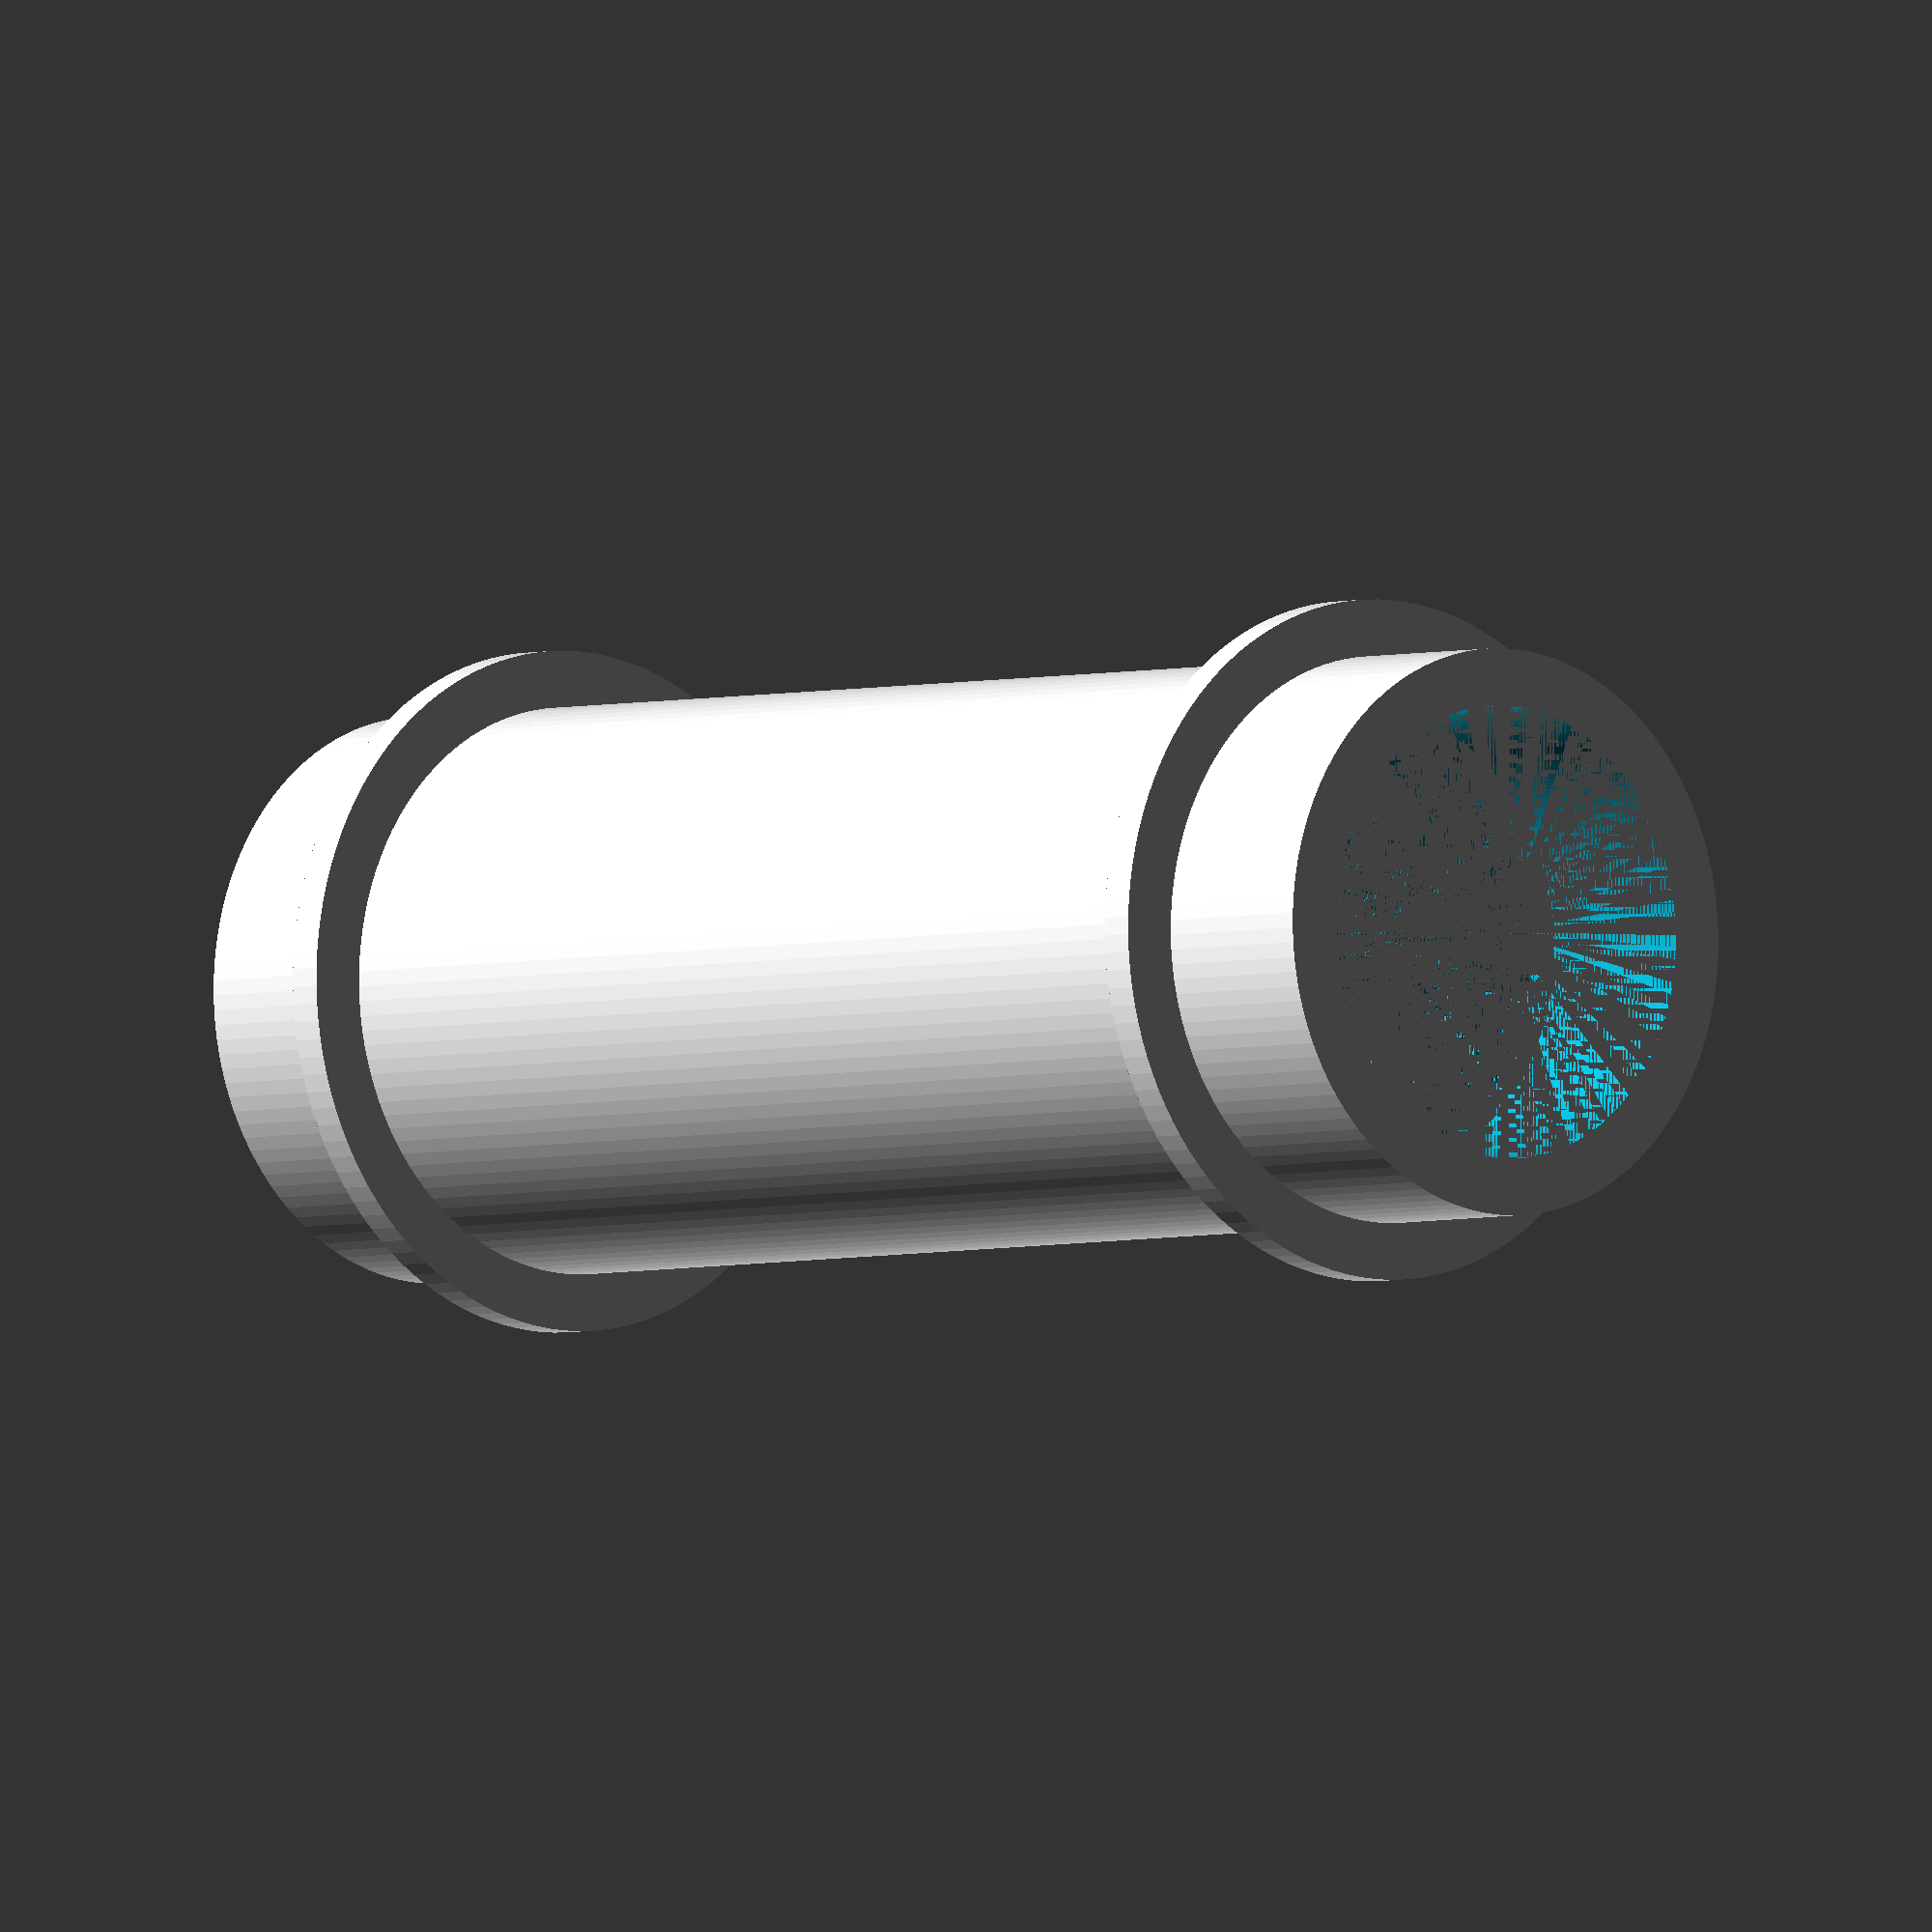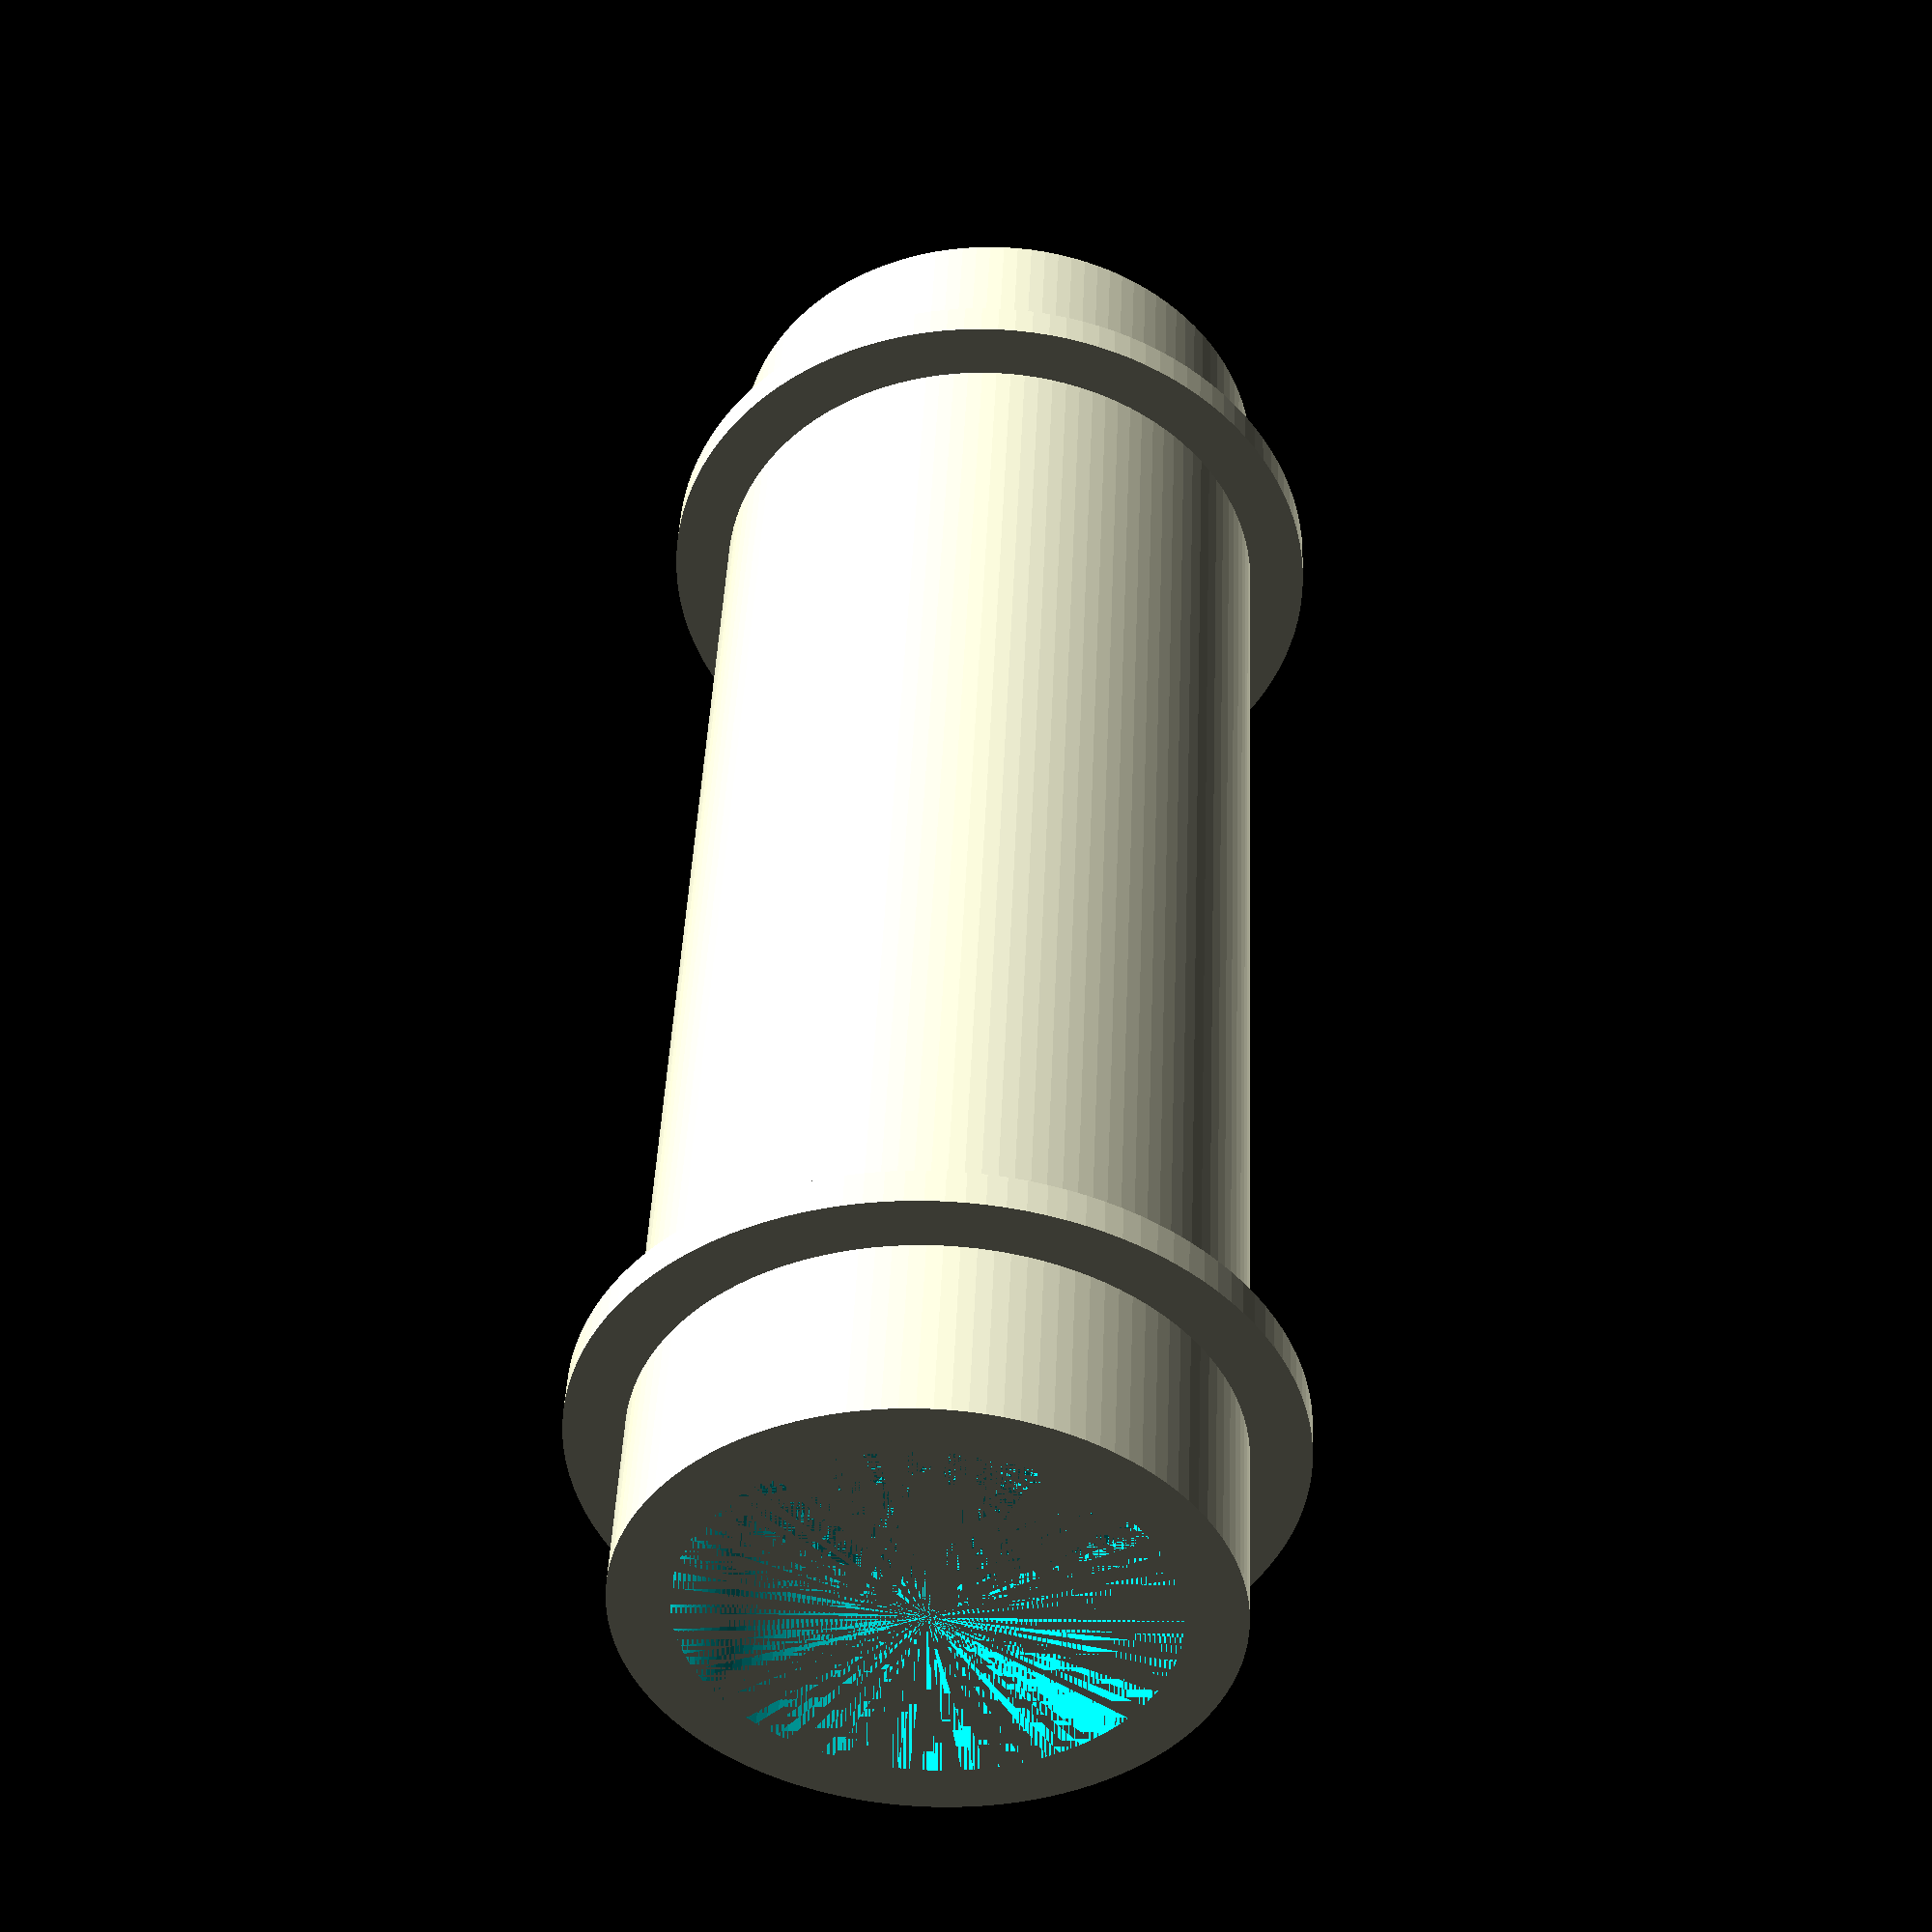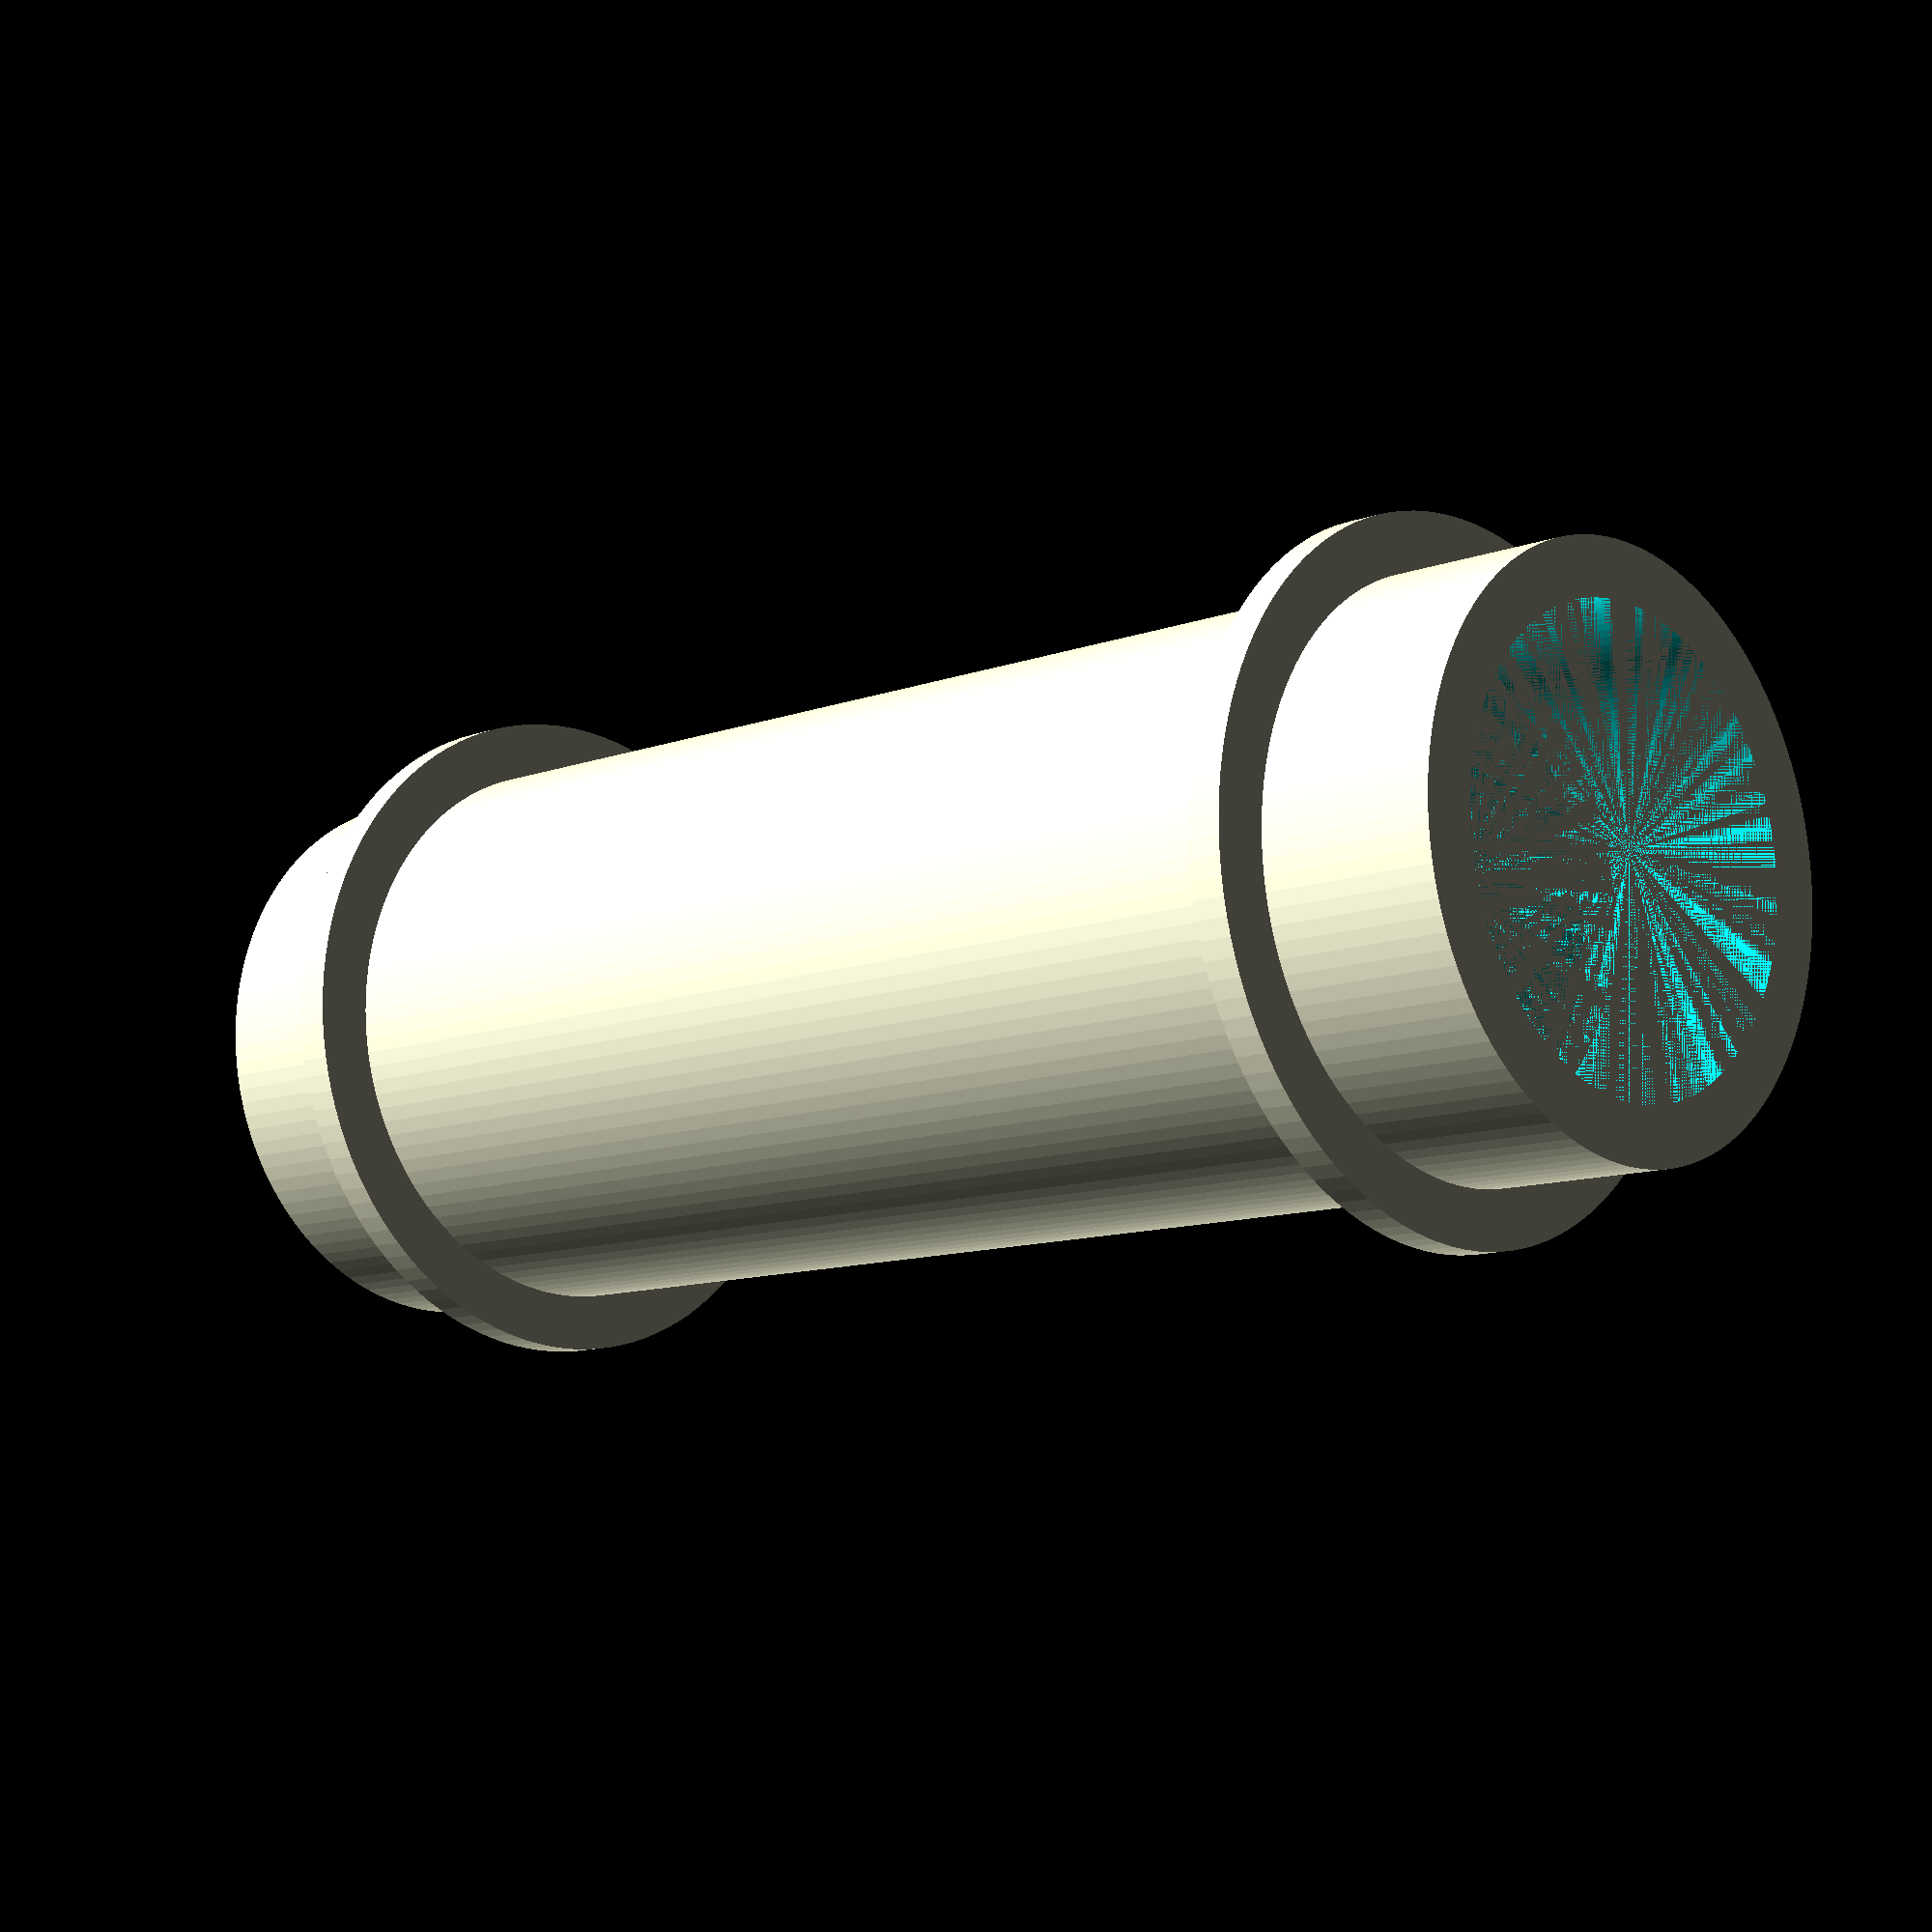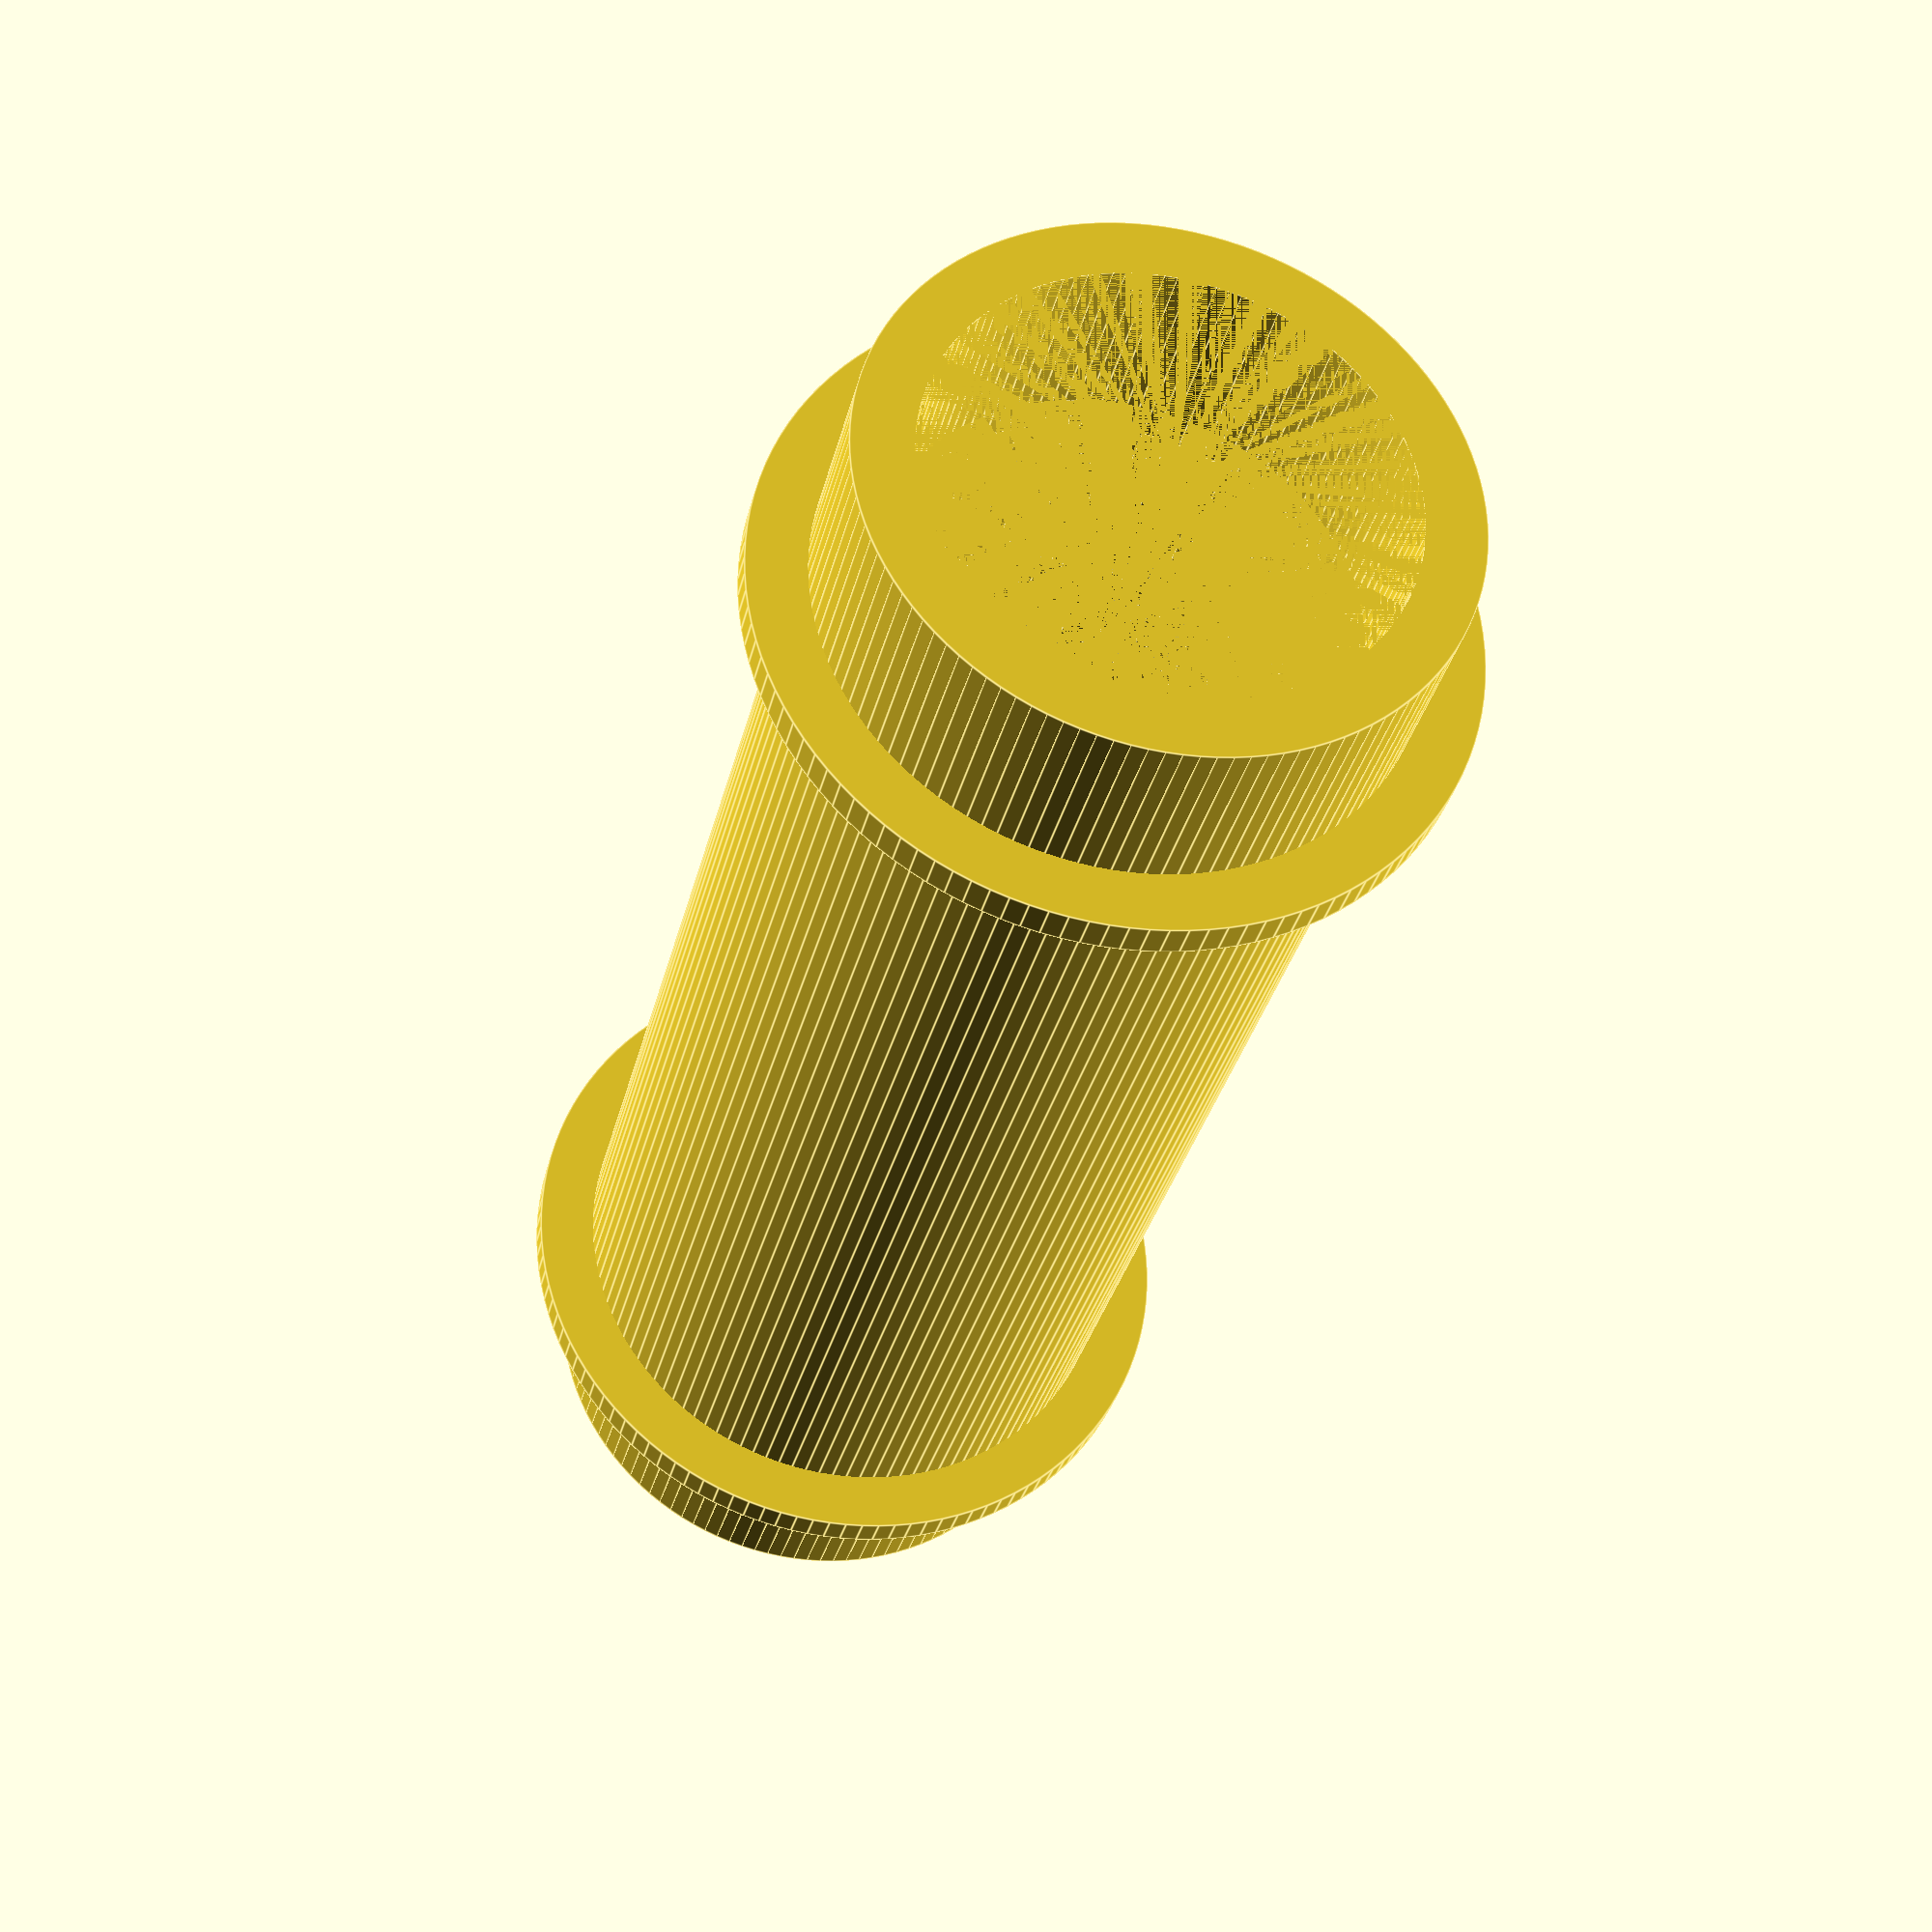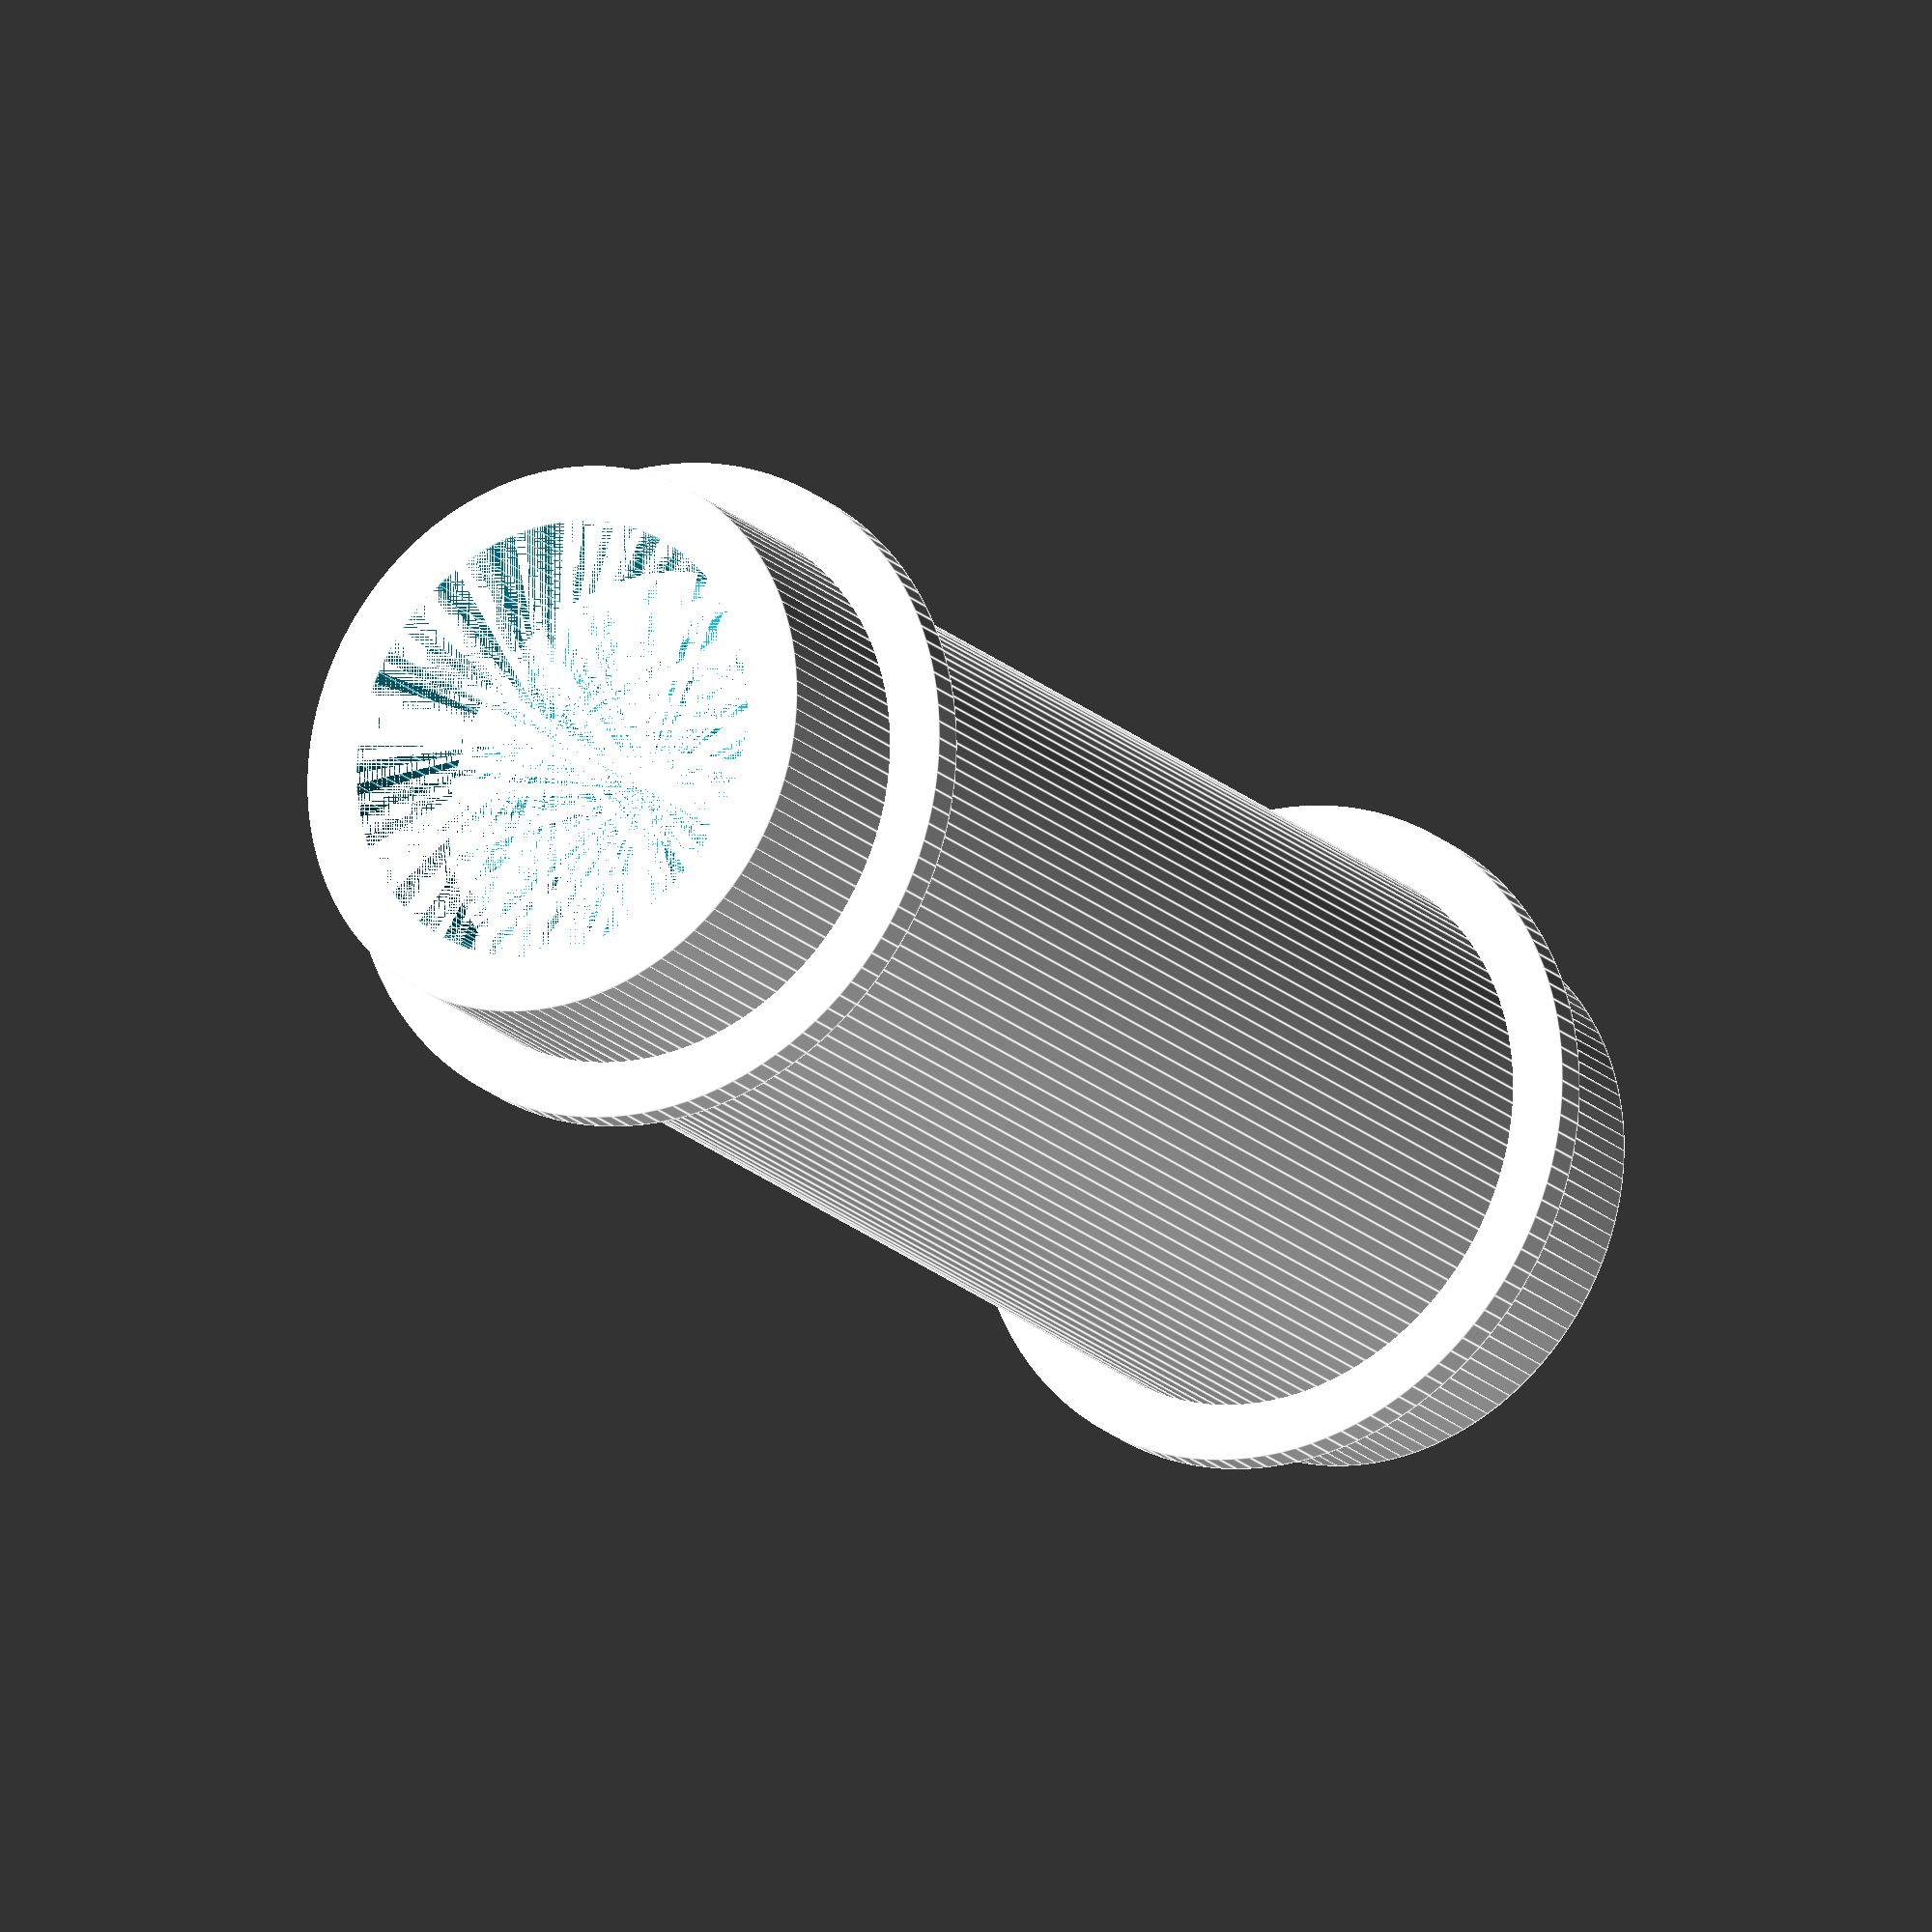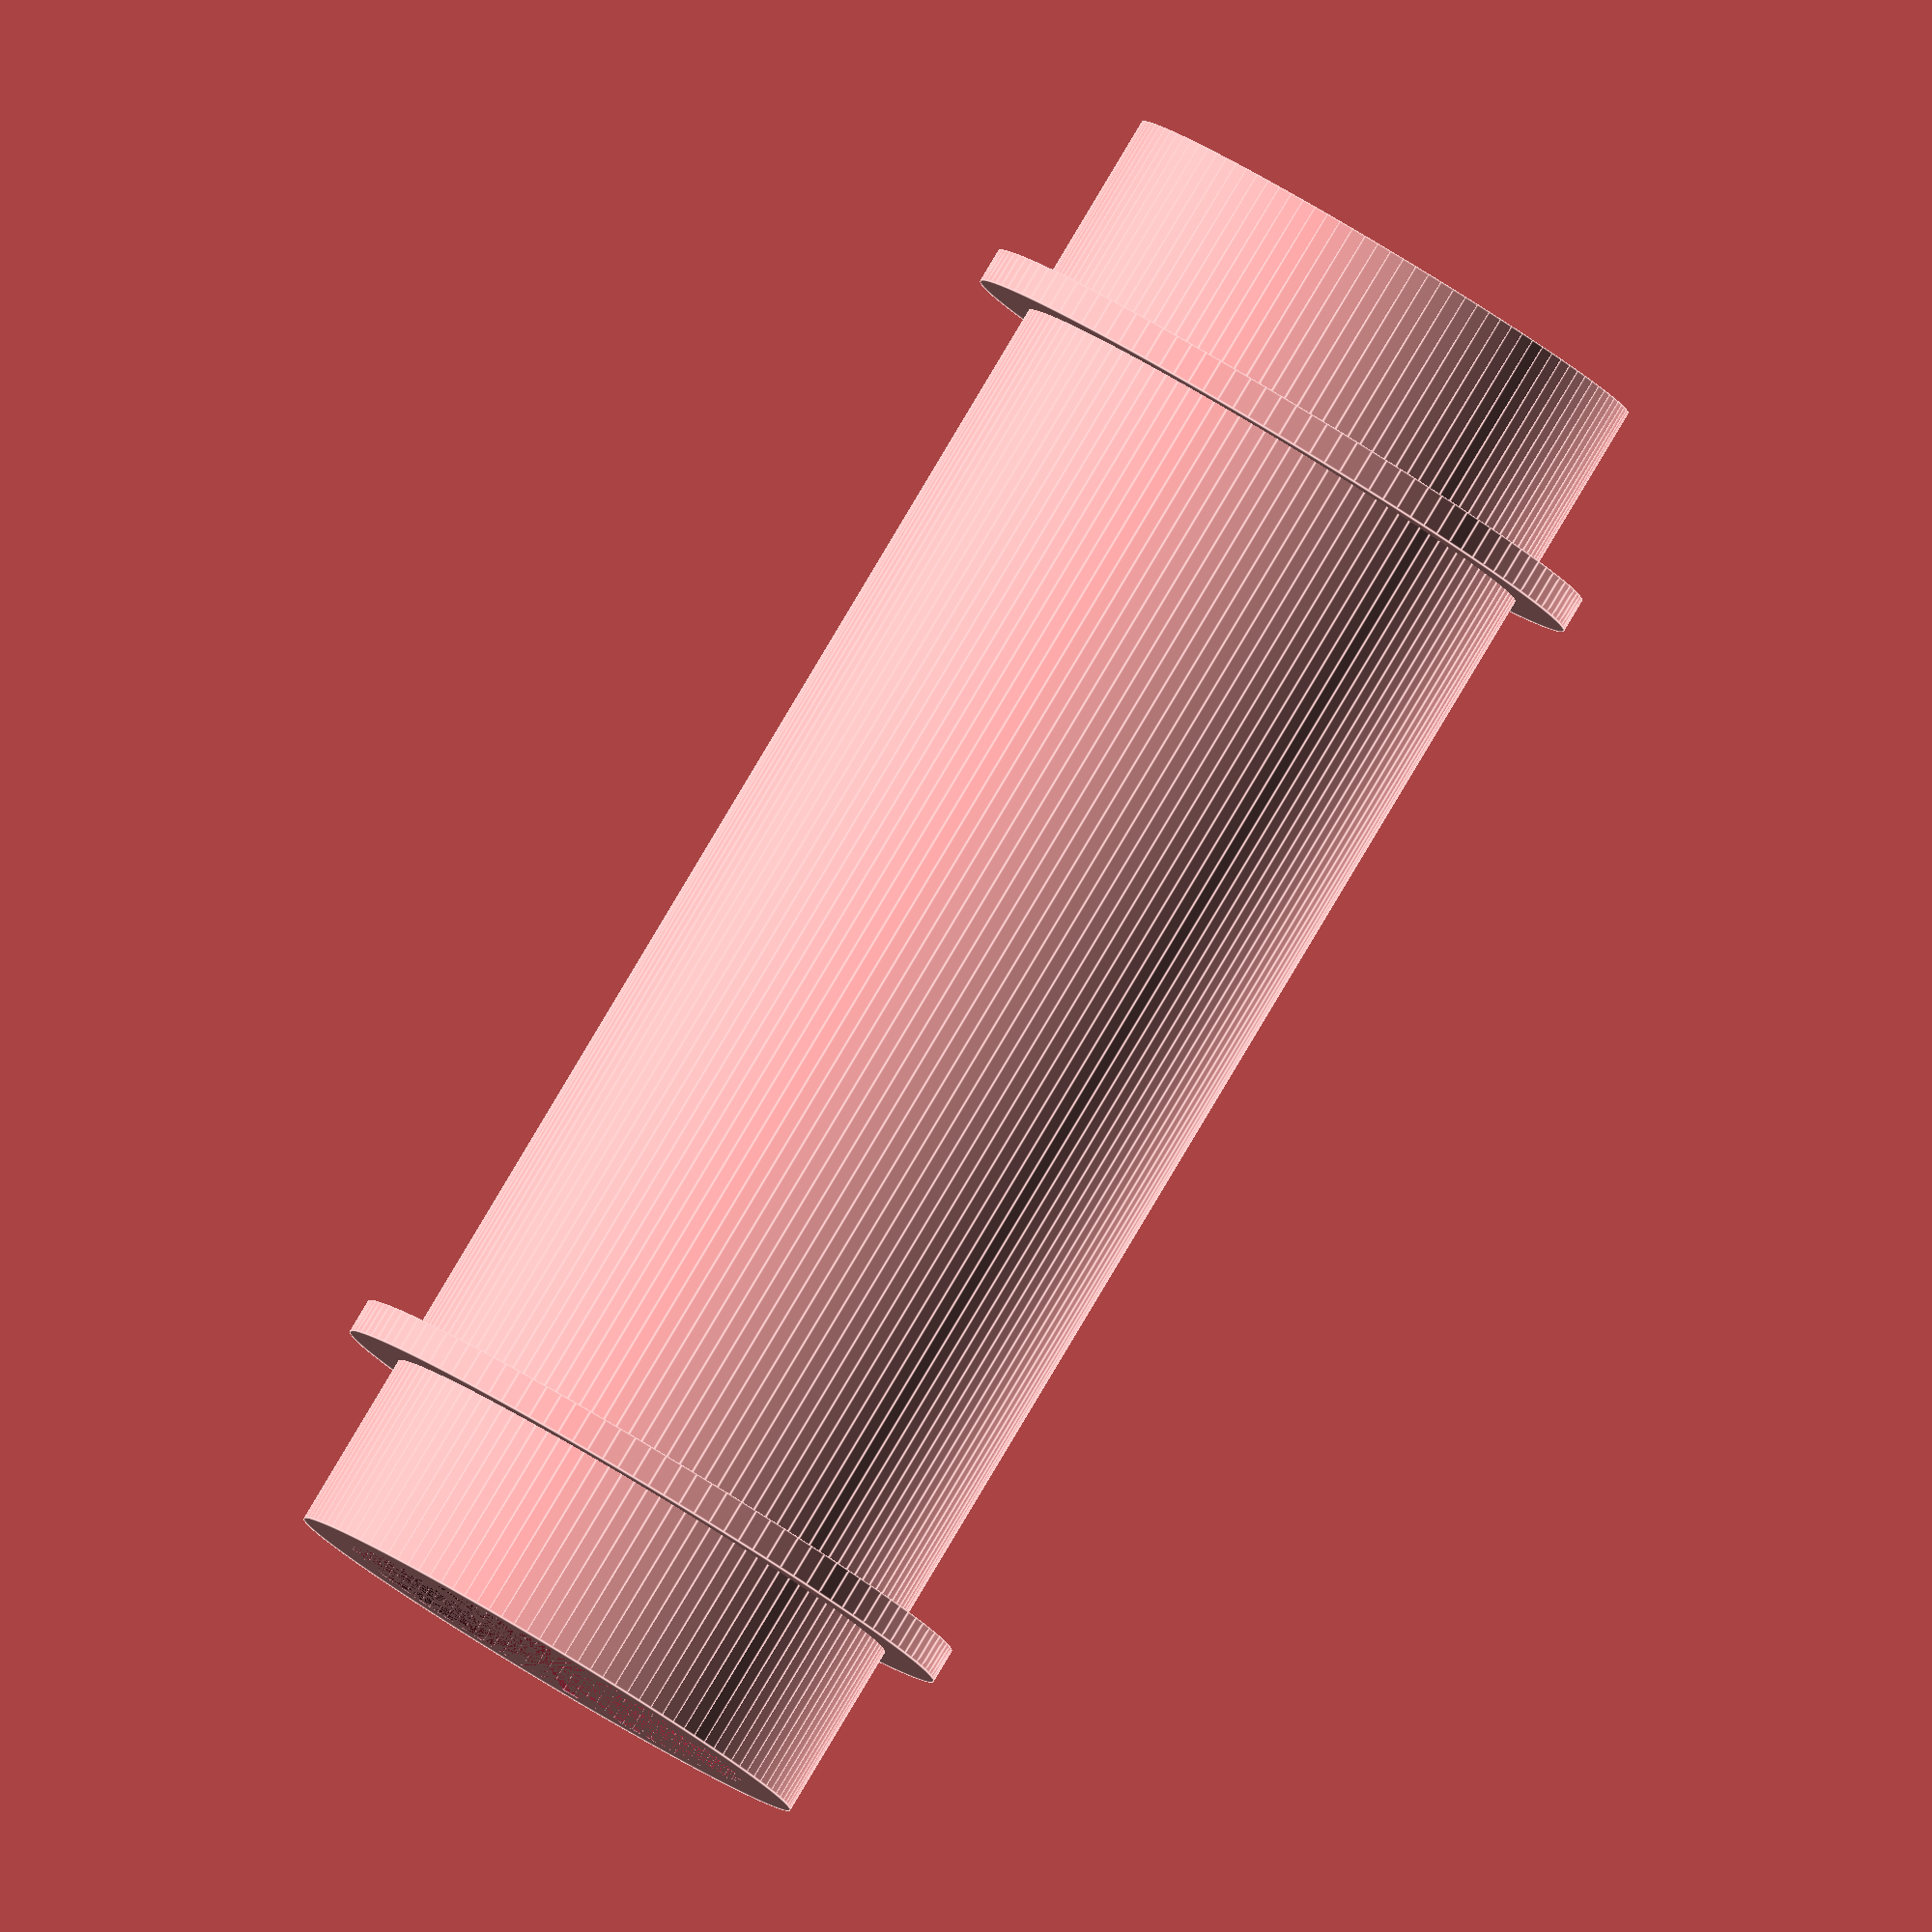
<openscad>
$fn=120;
difference(){
 	cylinder(r=20, h=115);
    cylinder(r=16, h=115);
}
difference(){
	translate([0,0,13]) cylinder(r=24, h=2.5);
    translate([0,0,13]) cylinder(r=16, h=2.5);
}
difference(){
	translate([0,0,99.5]) cylinder(r=24, h=2.5);
    translate([0,0,99.5]) cylinder(r=16, h=2.5);
}
</openscad>
<views>
elev=183.2 azim=154.2 roll=41.4 proj=o view=solid
elev=315.3 azim=343.4 roll=2.4 proj=p view=wireframe
elev=190.4 azim=313.3 roll=226.0 proj=p view=solid
elev=31.6 azim=162.4 roll=167.4 proj=p view=edges
elev=198.9 azim=35.3 roll=329.5 proj=o view=edges
elev=94.1 azim=25.7 roll=329.1 proj=o view=edges
</views>
